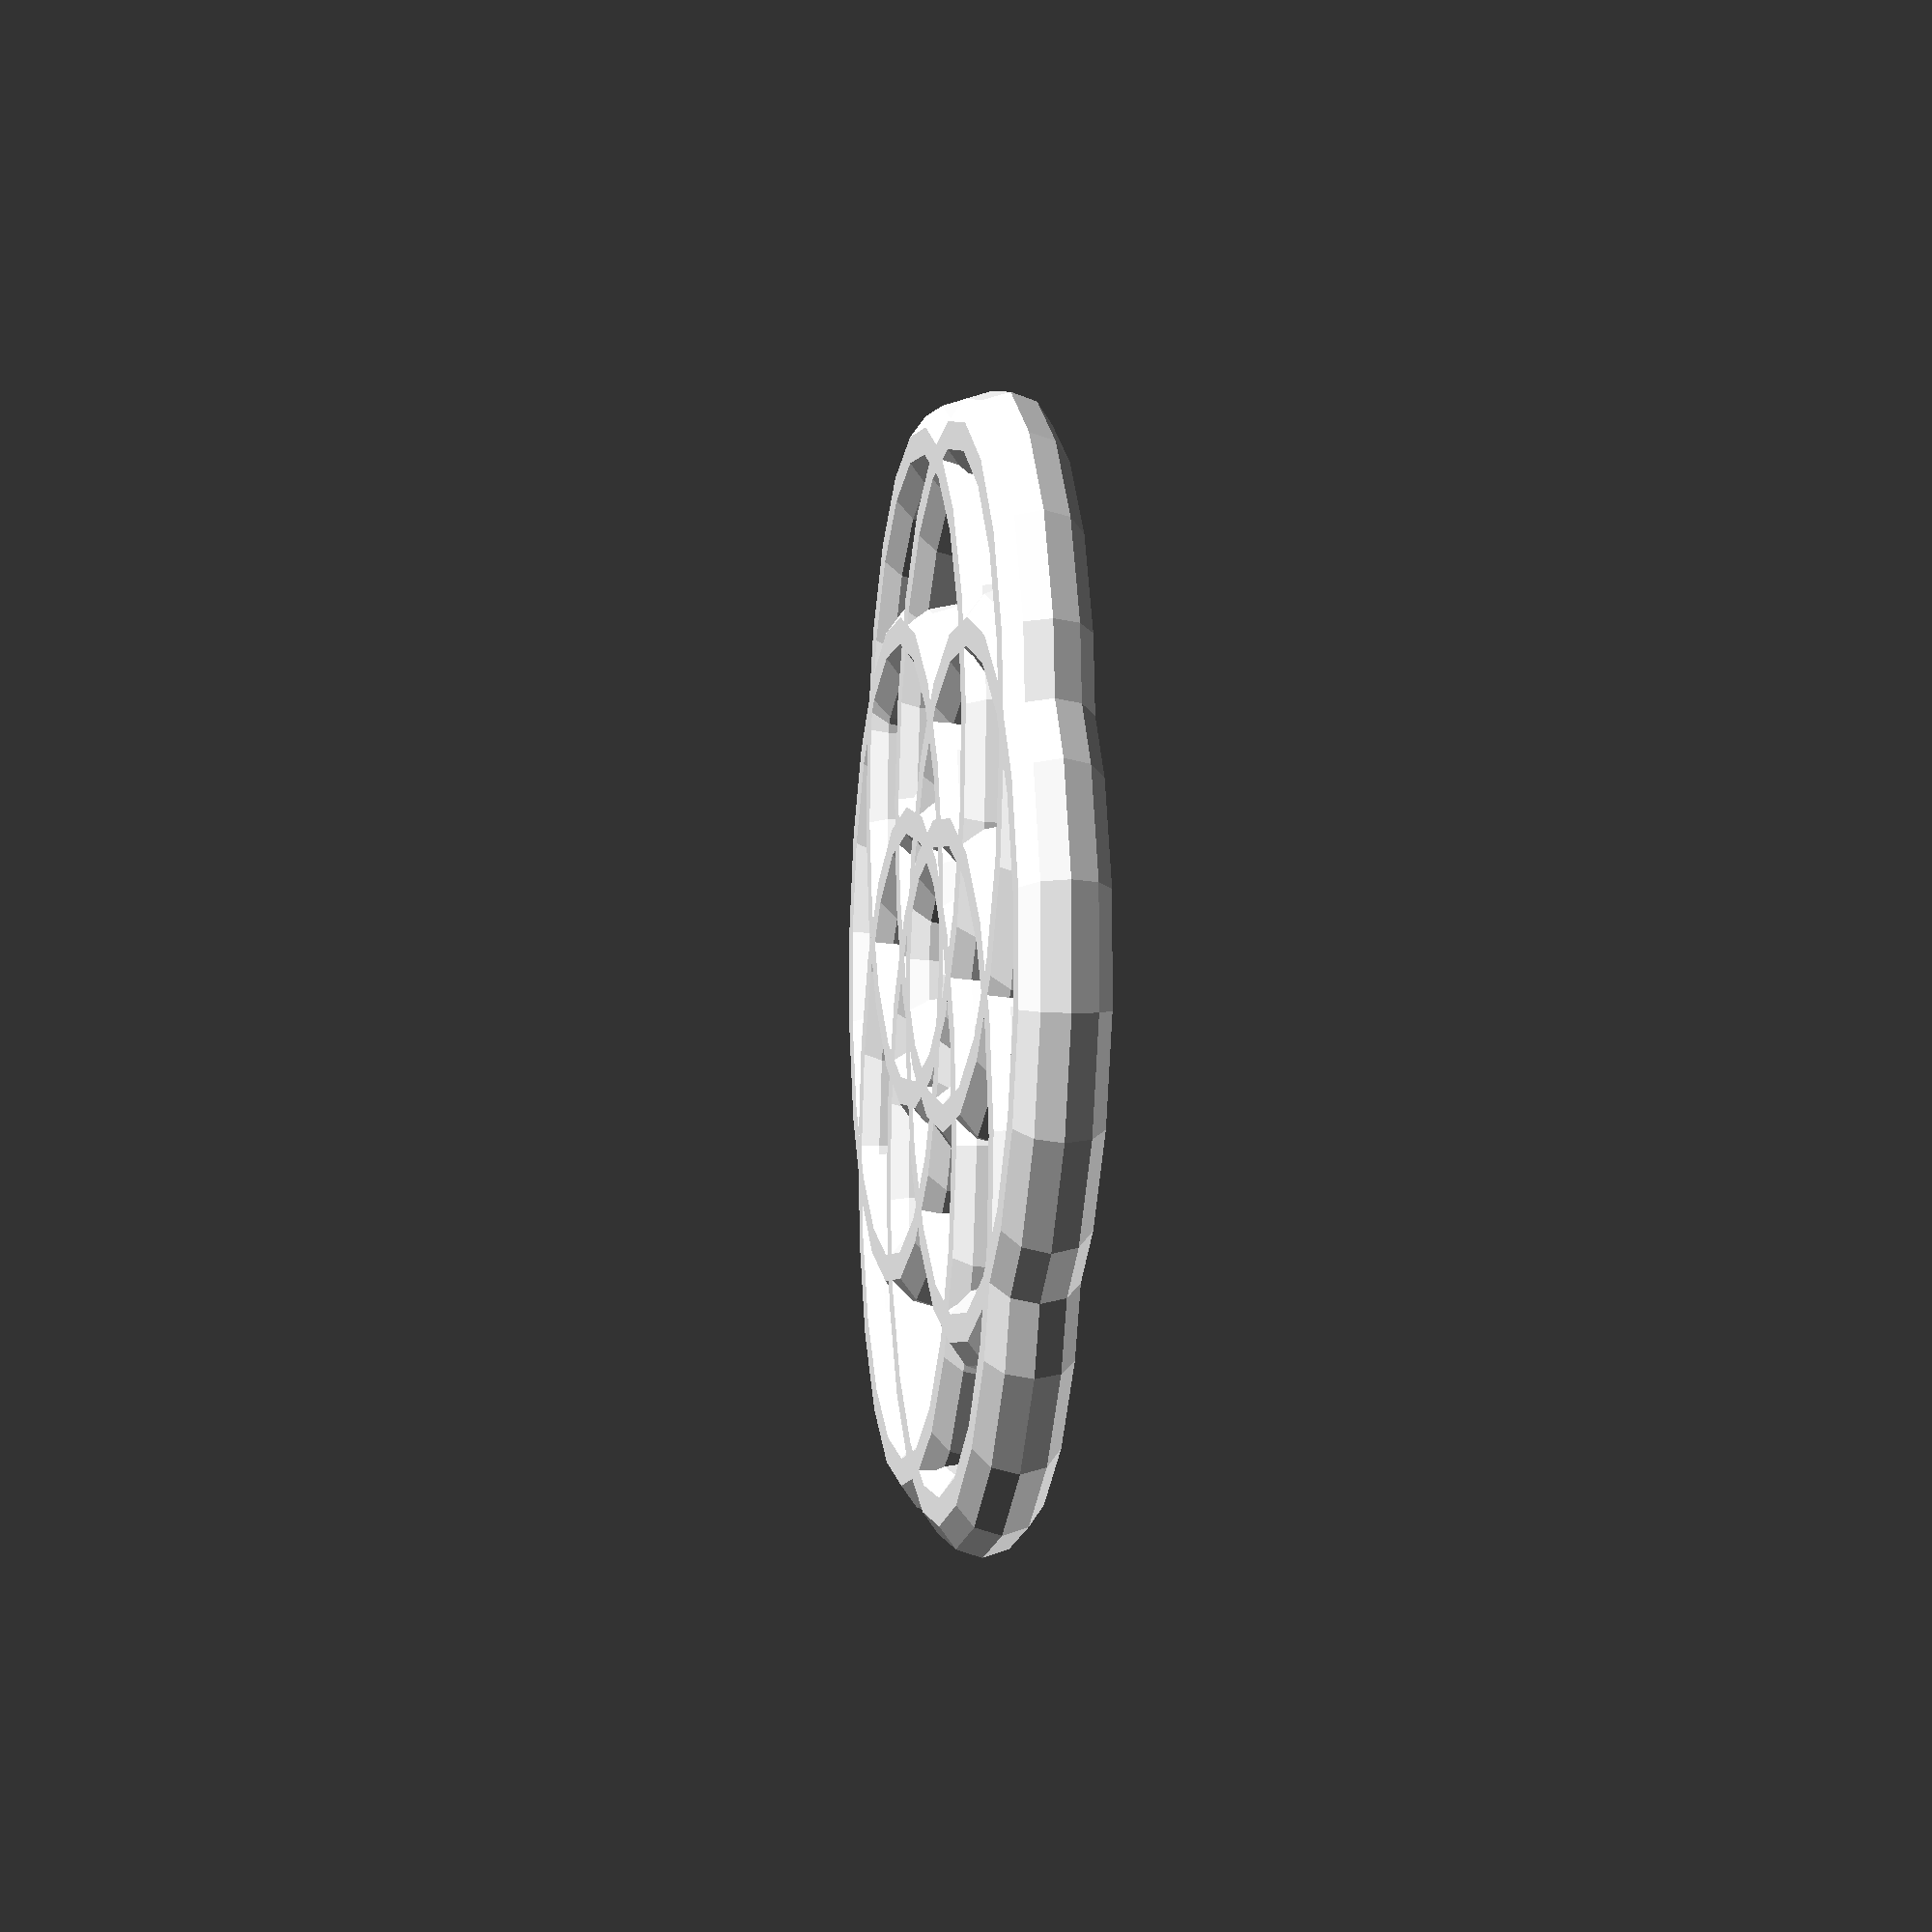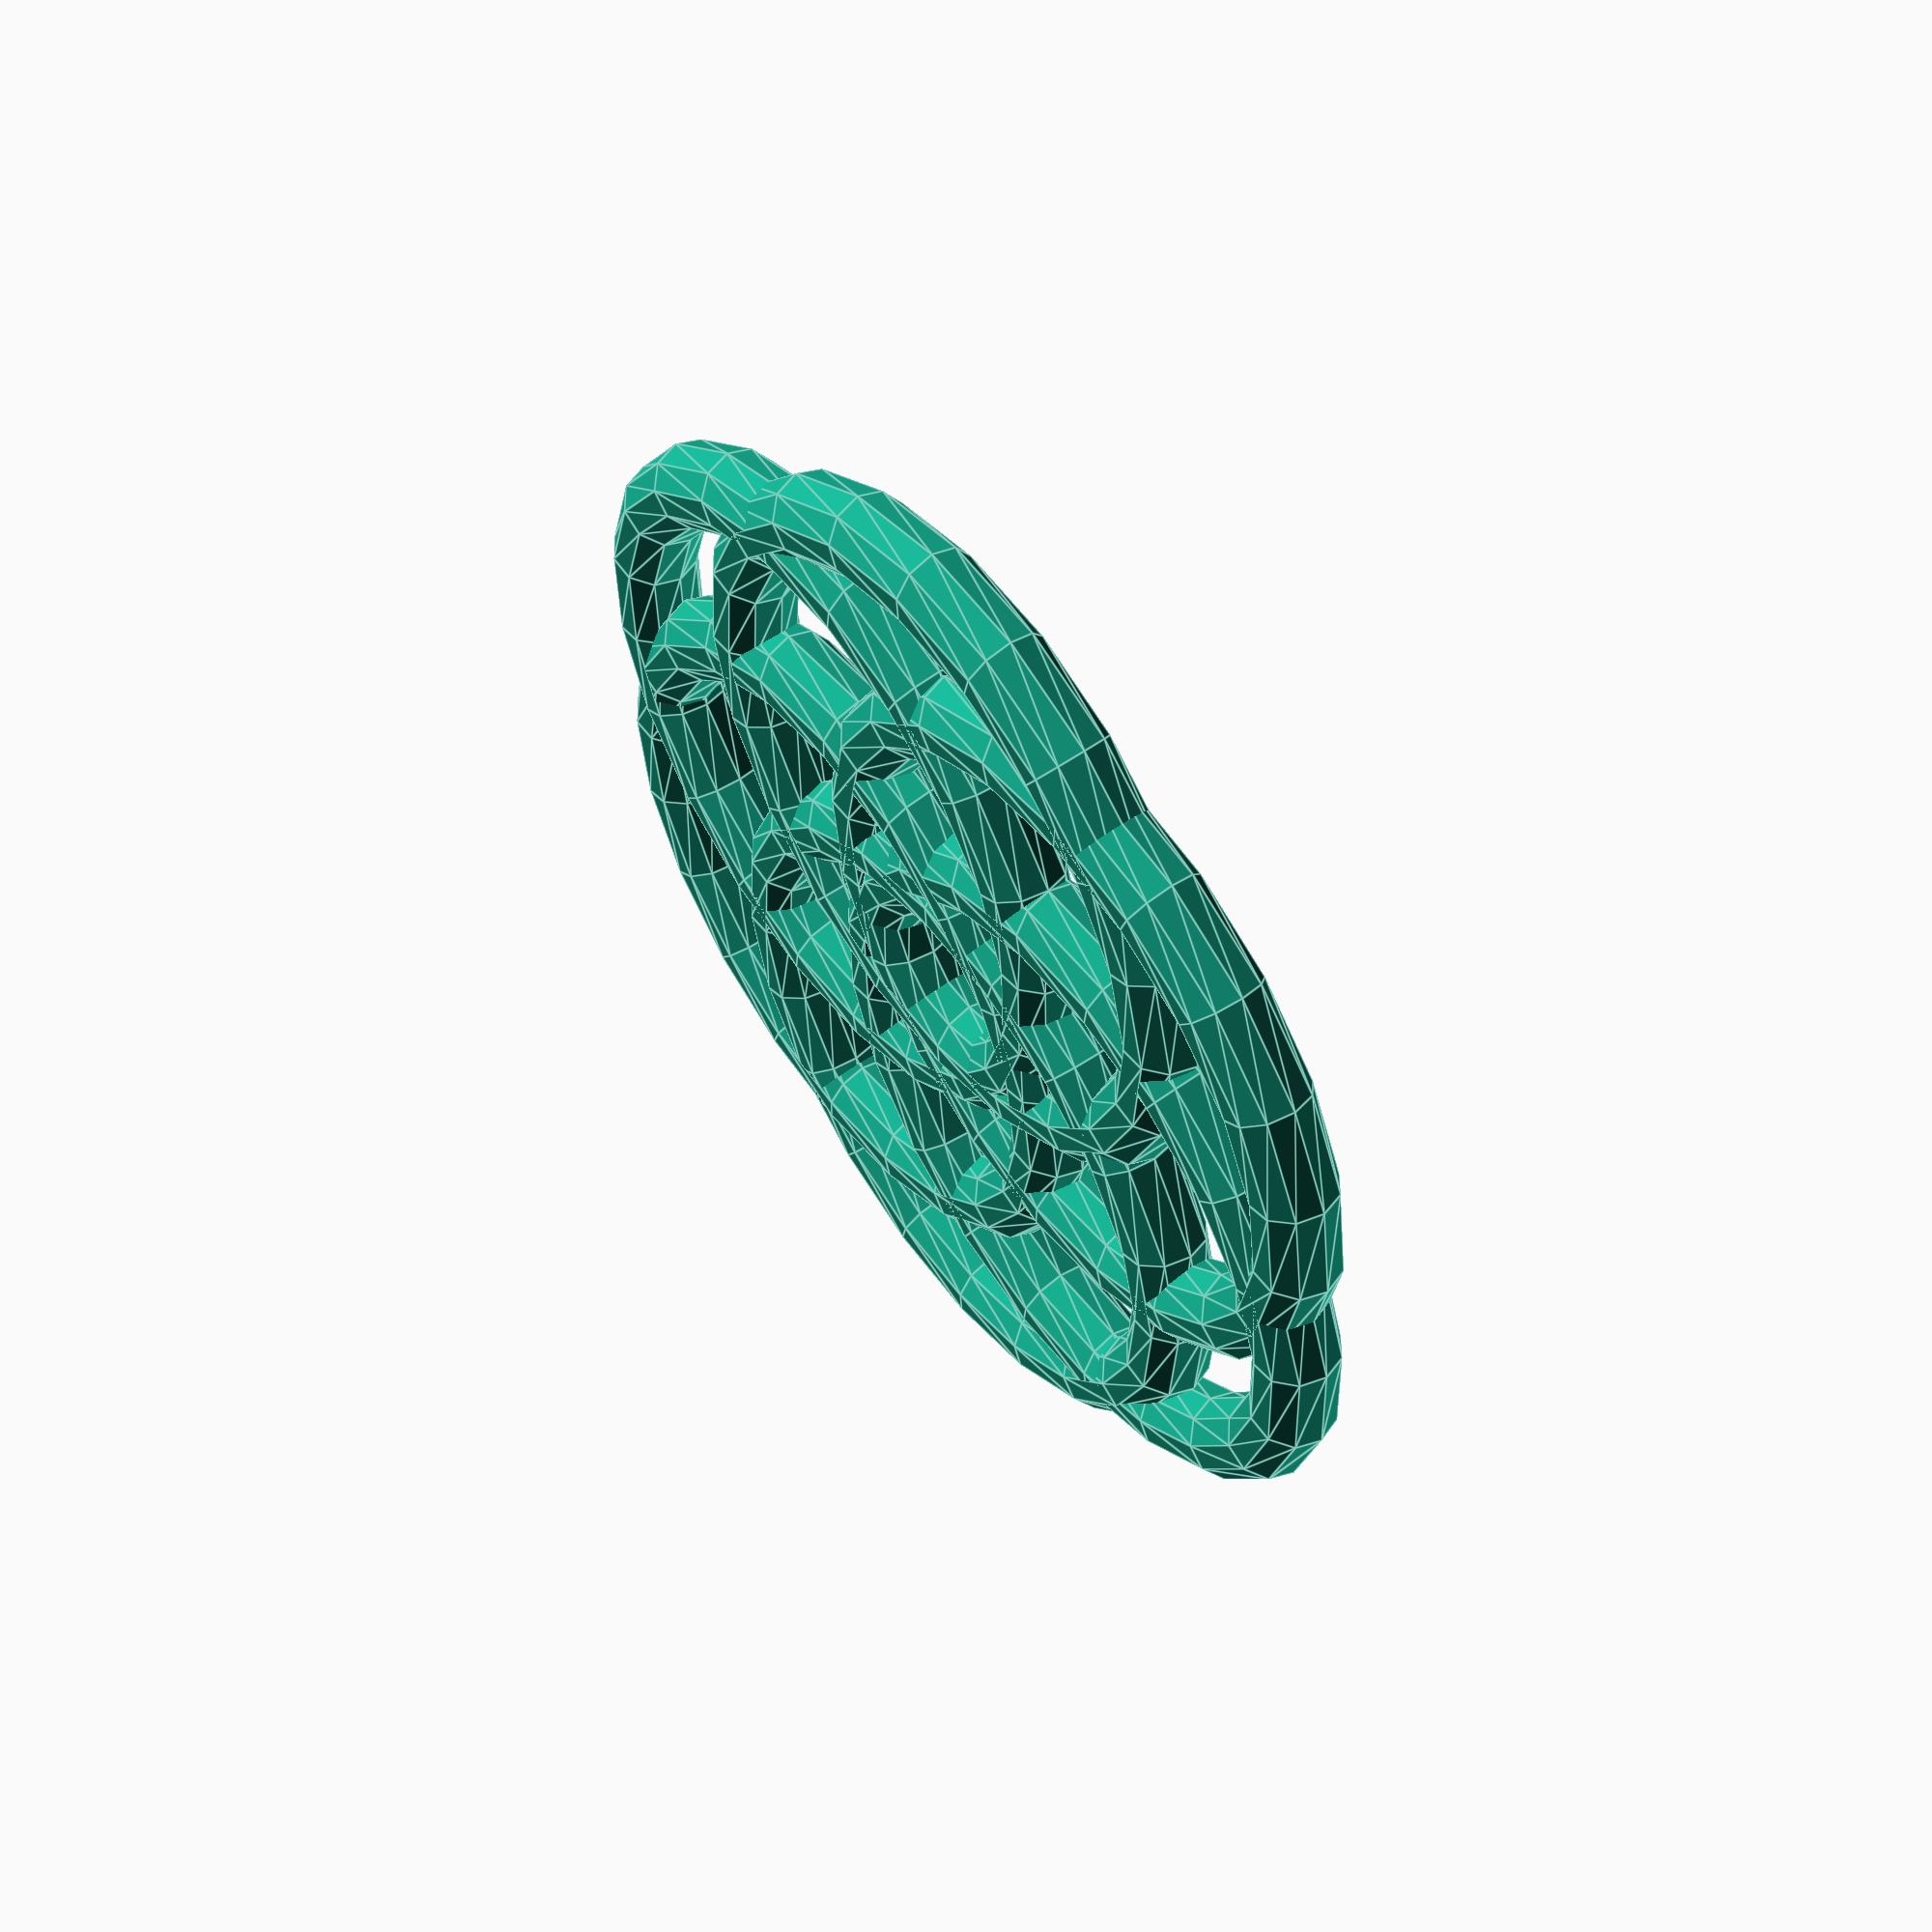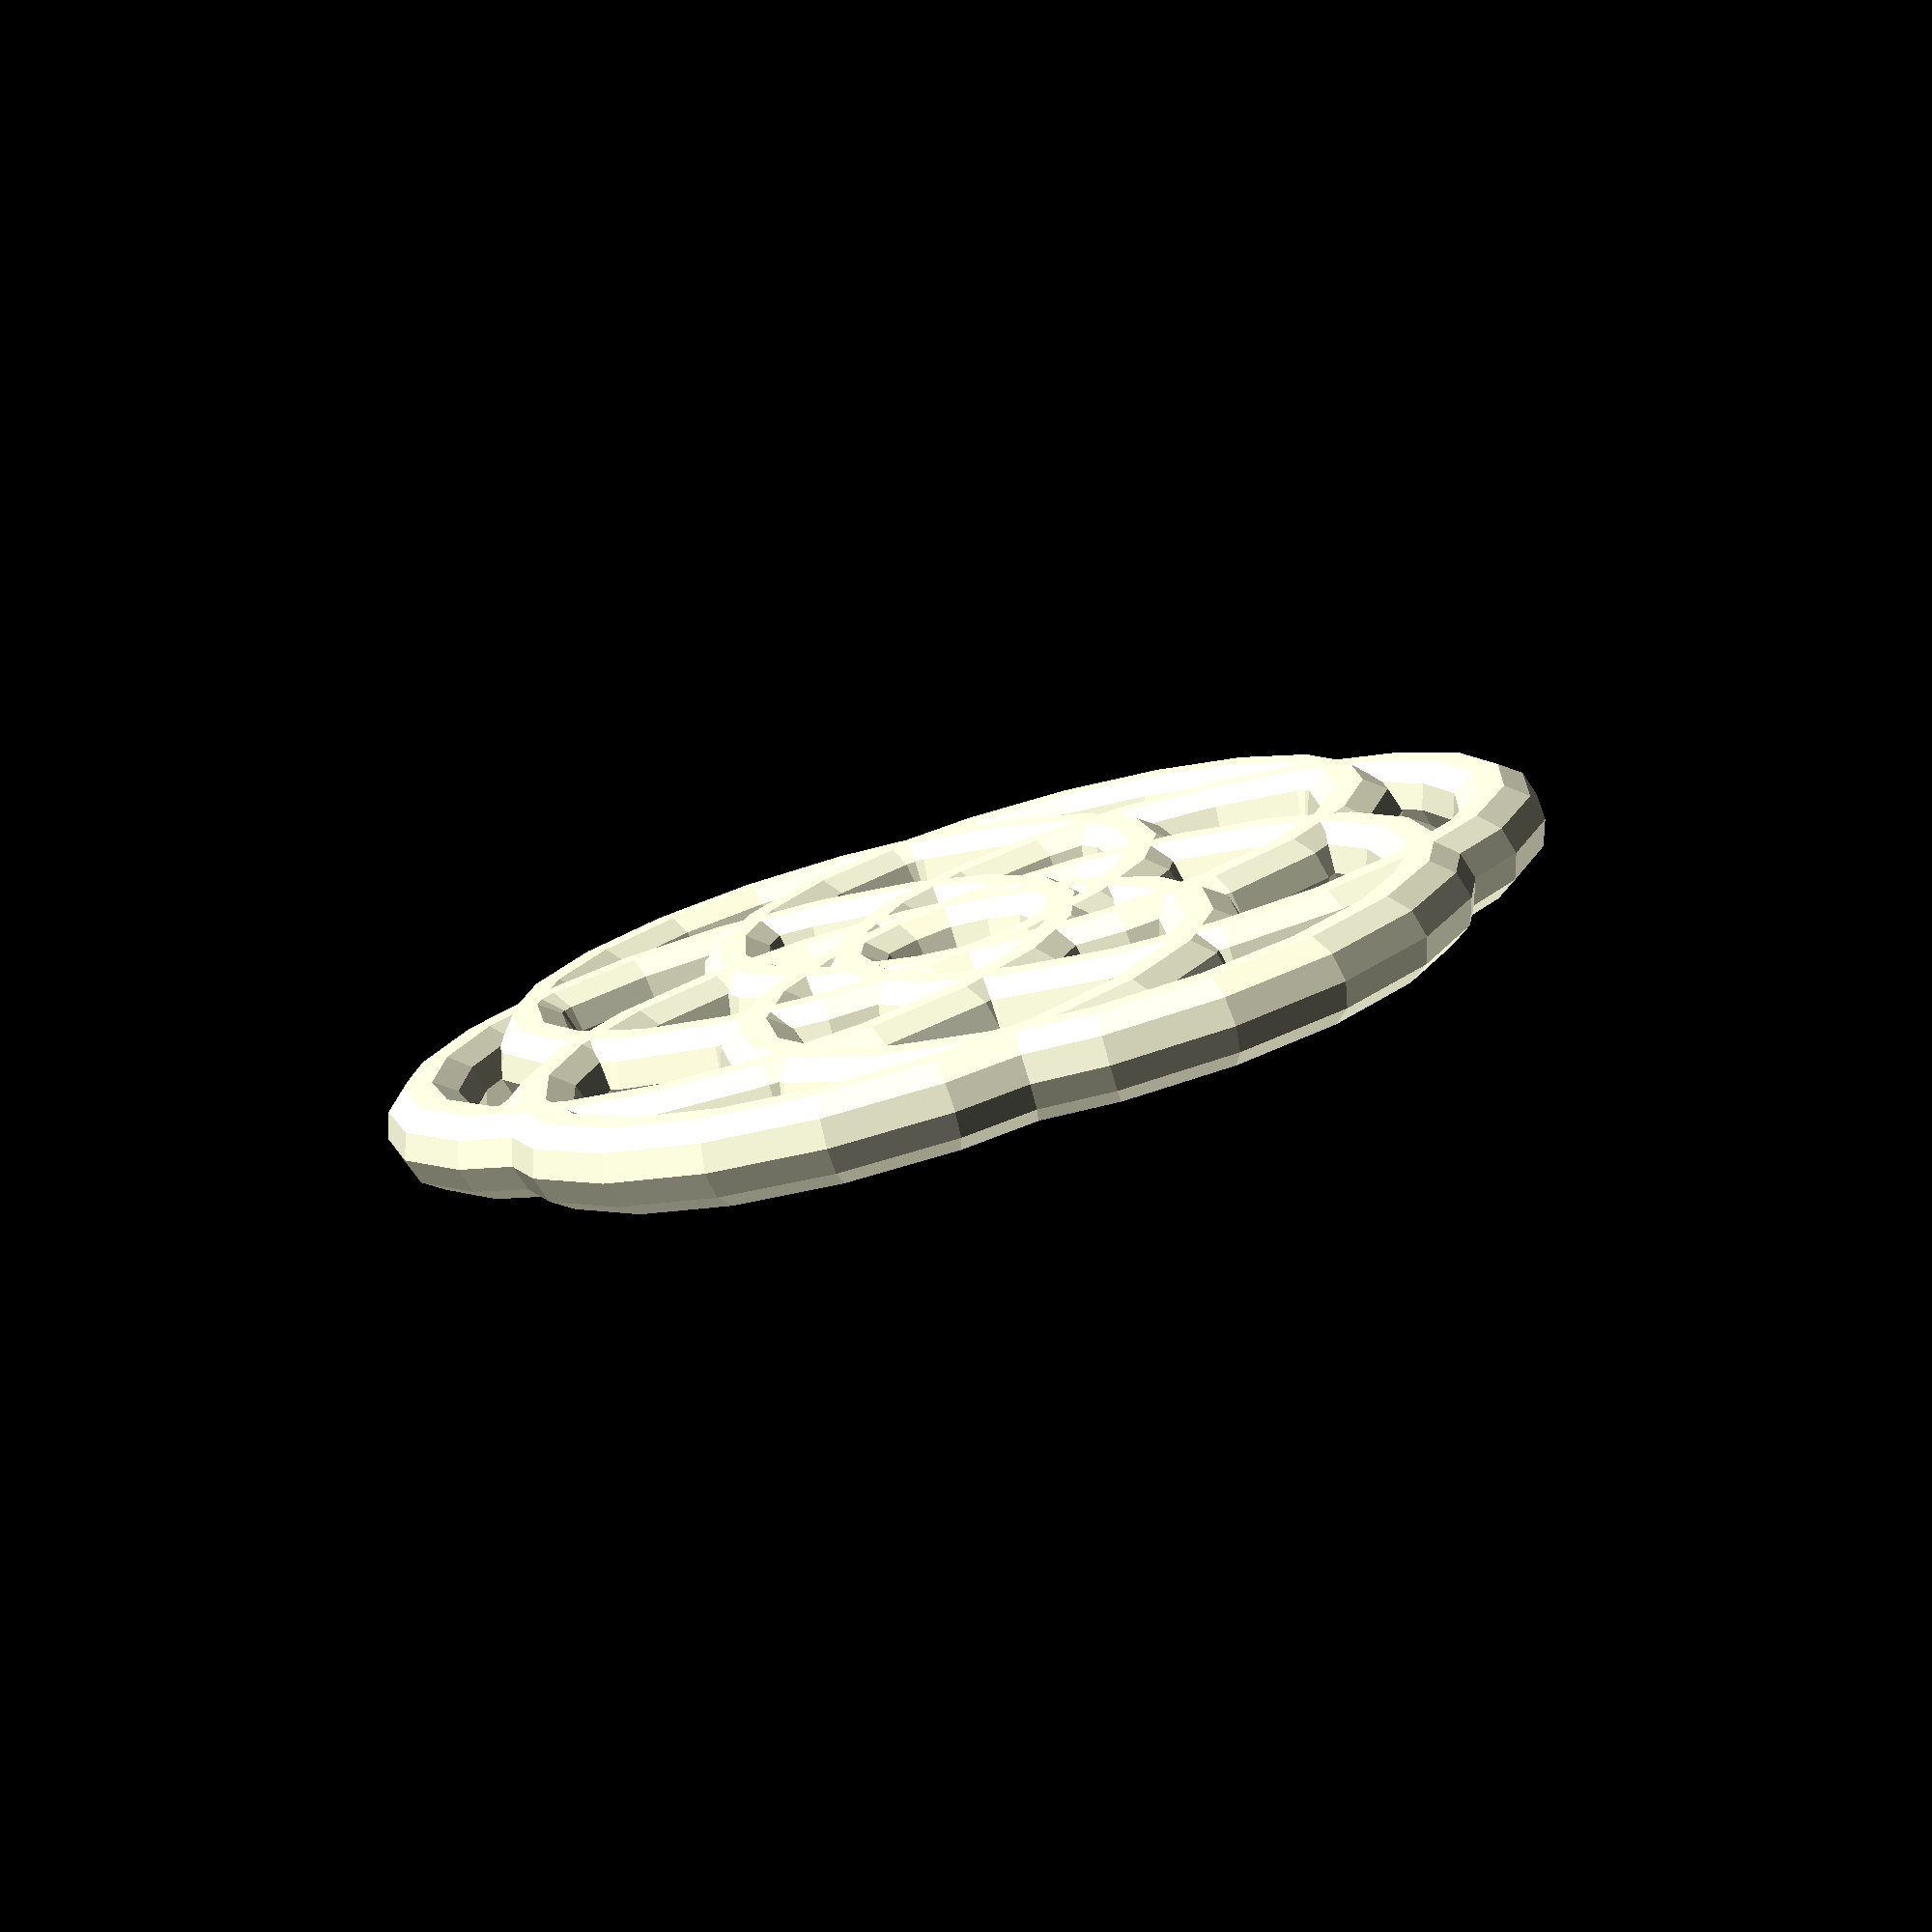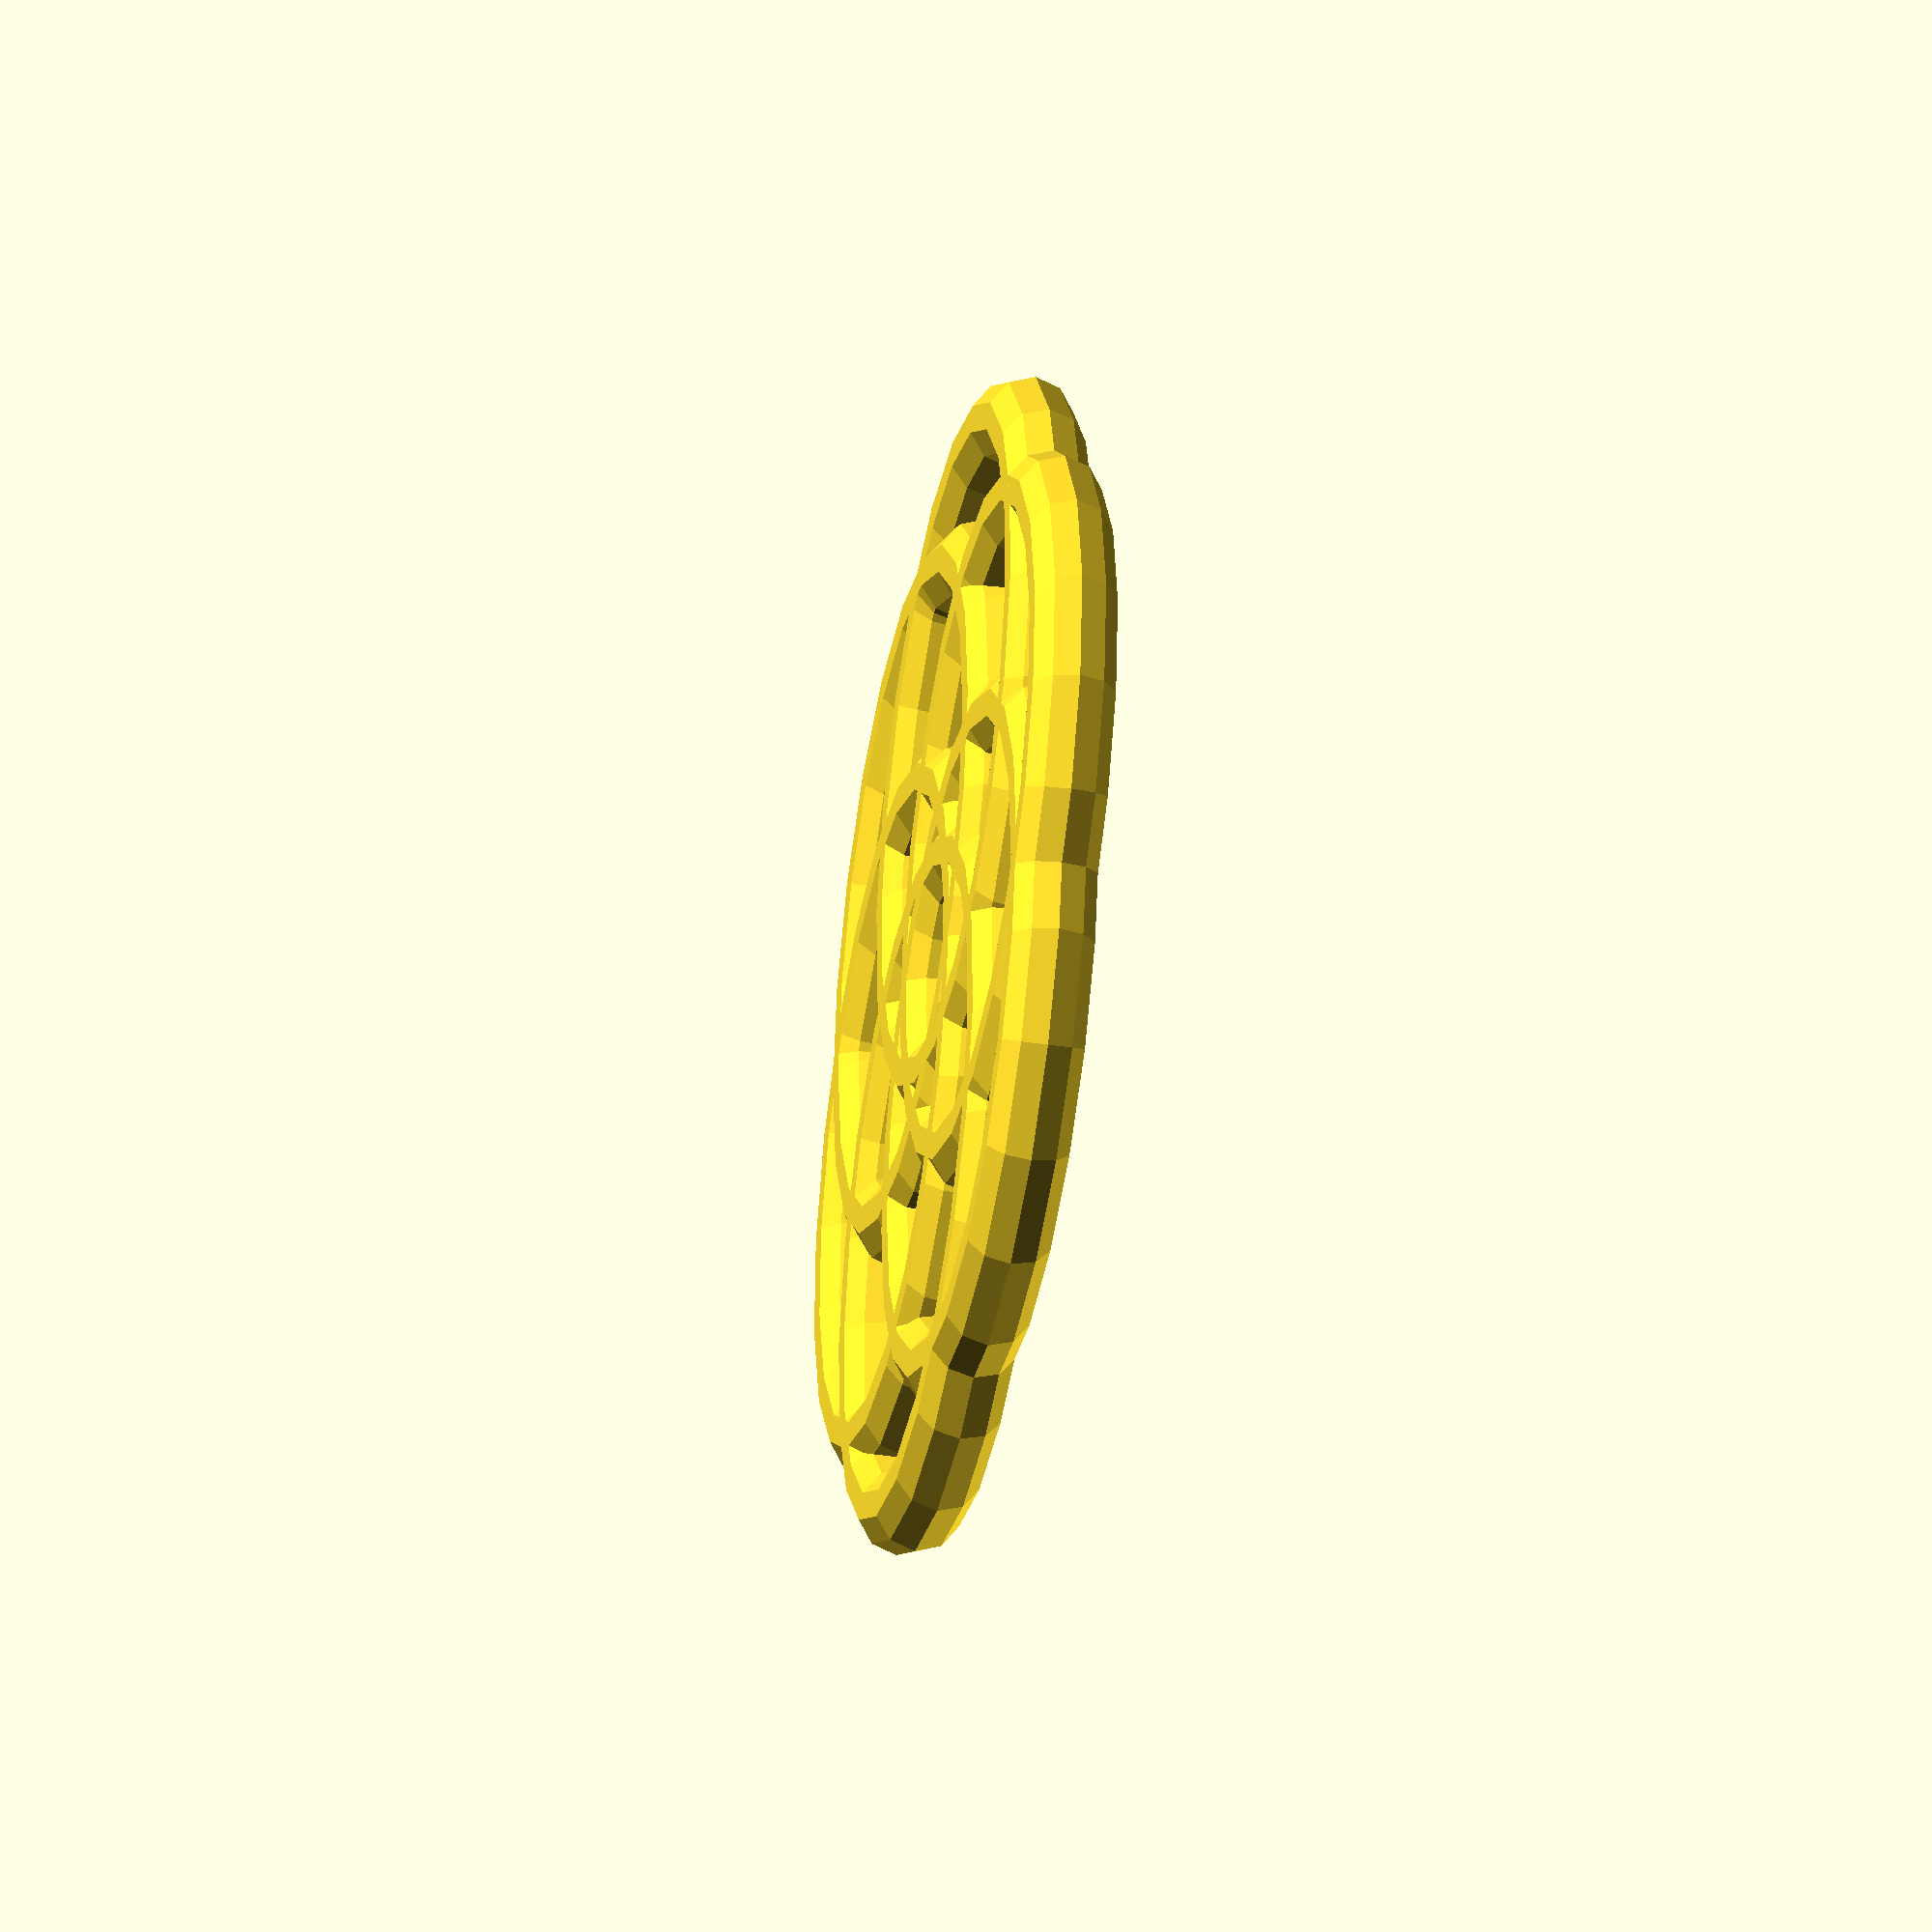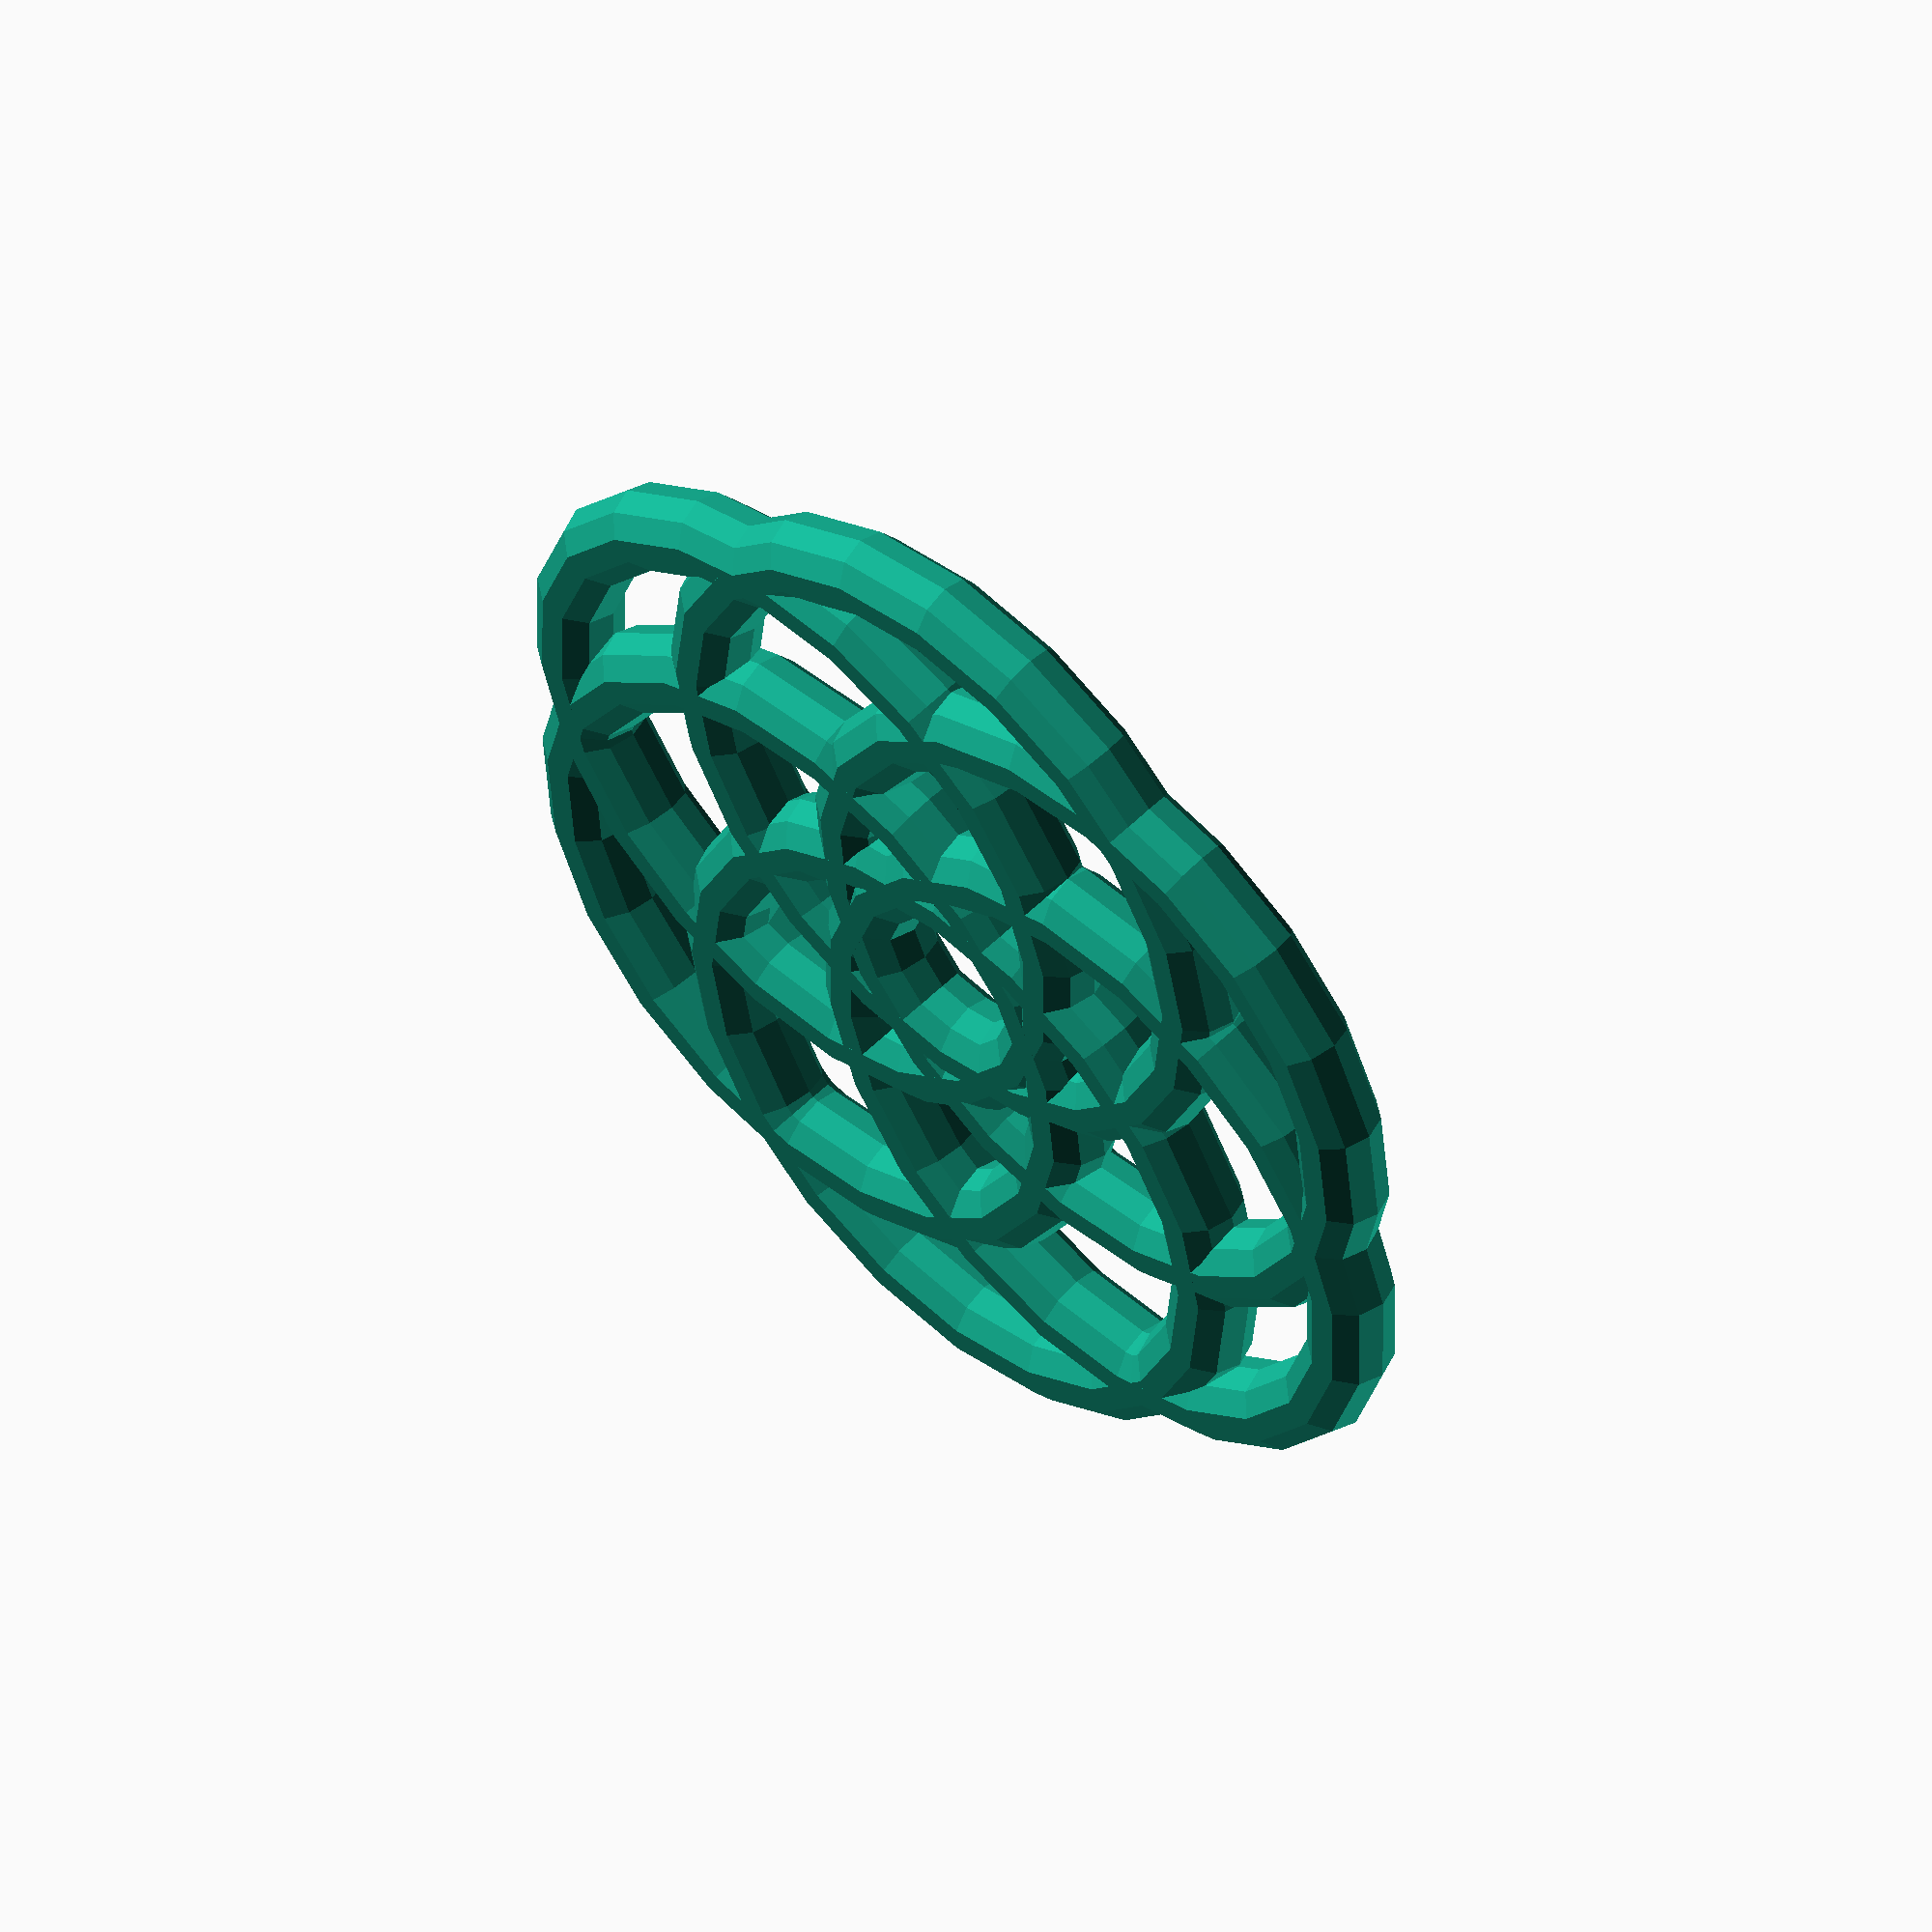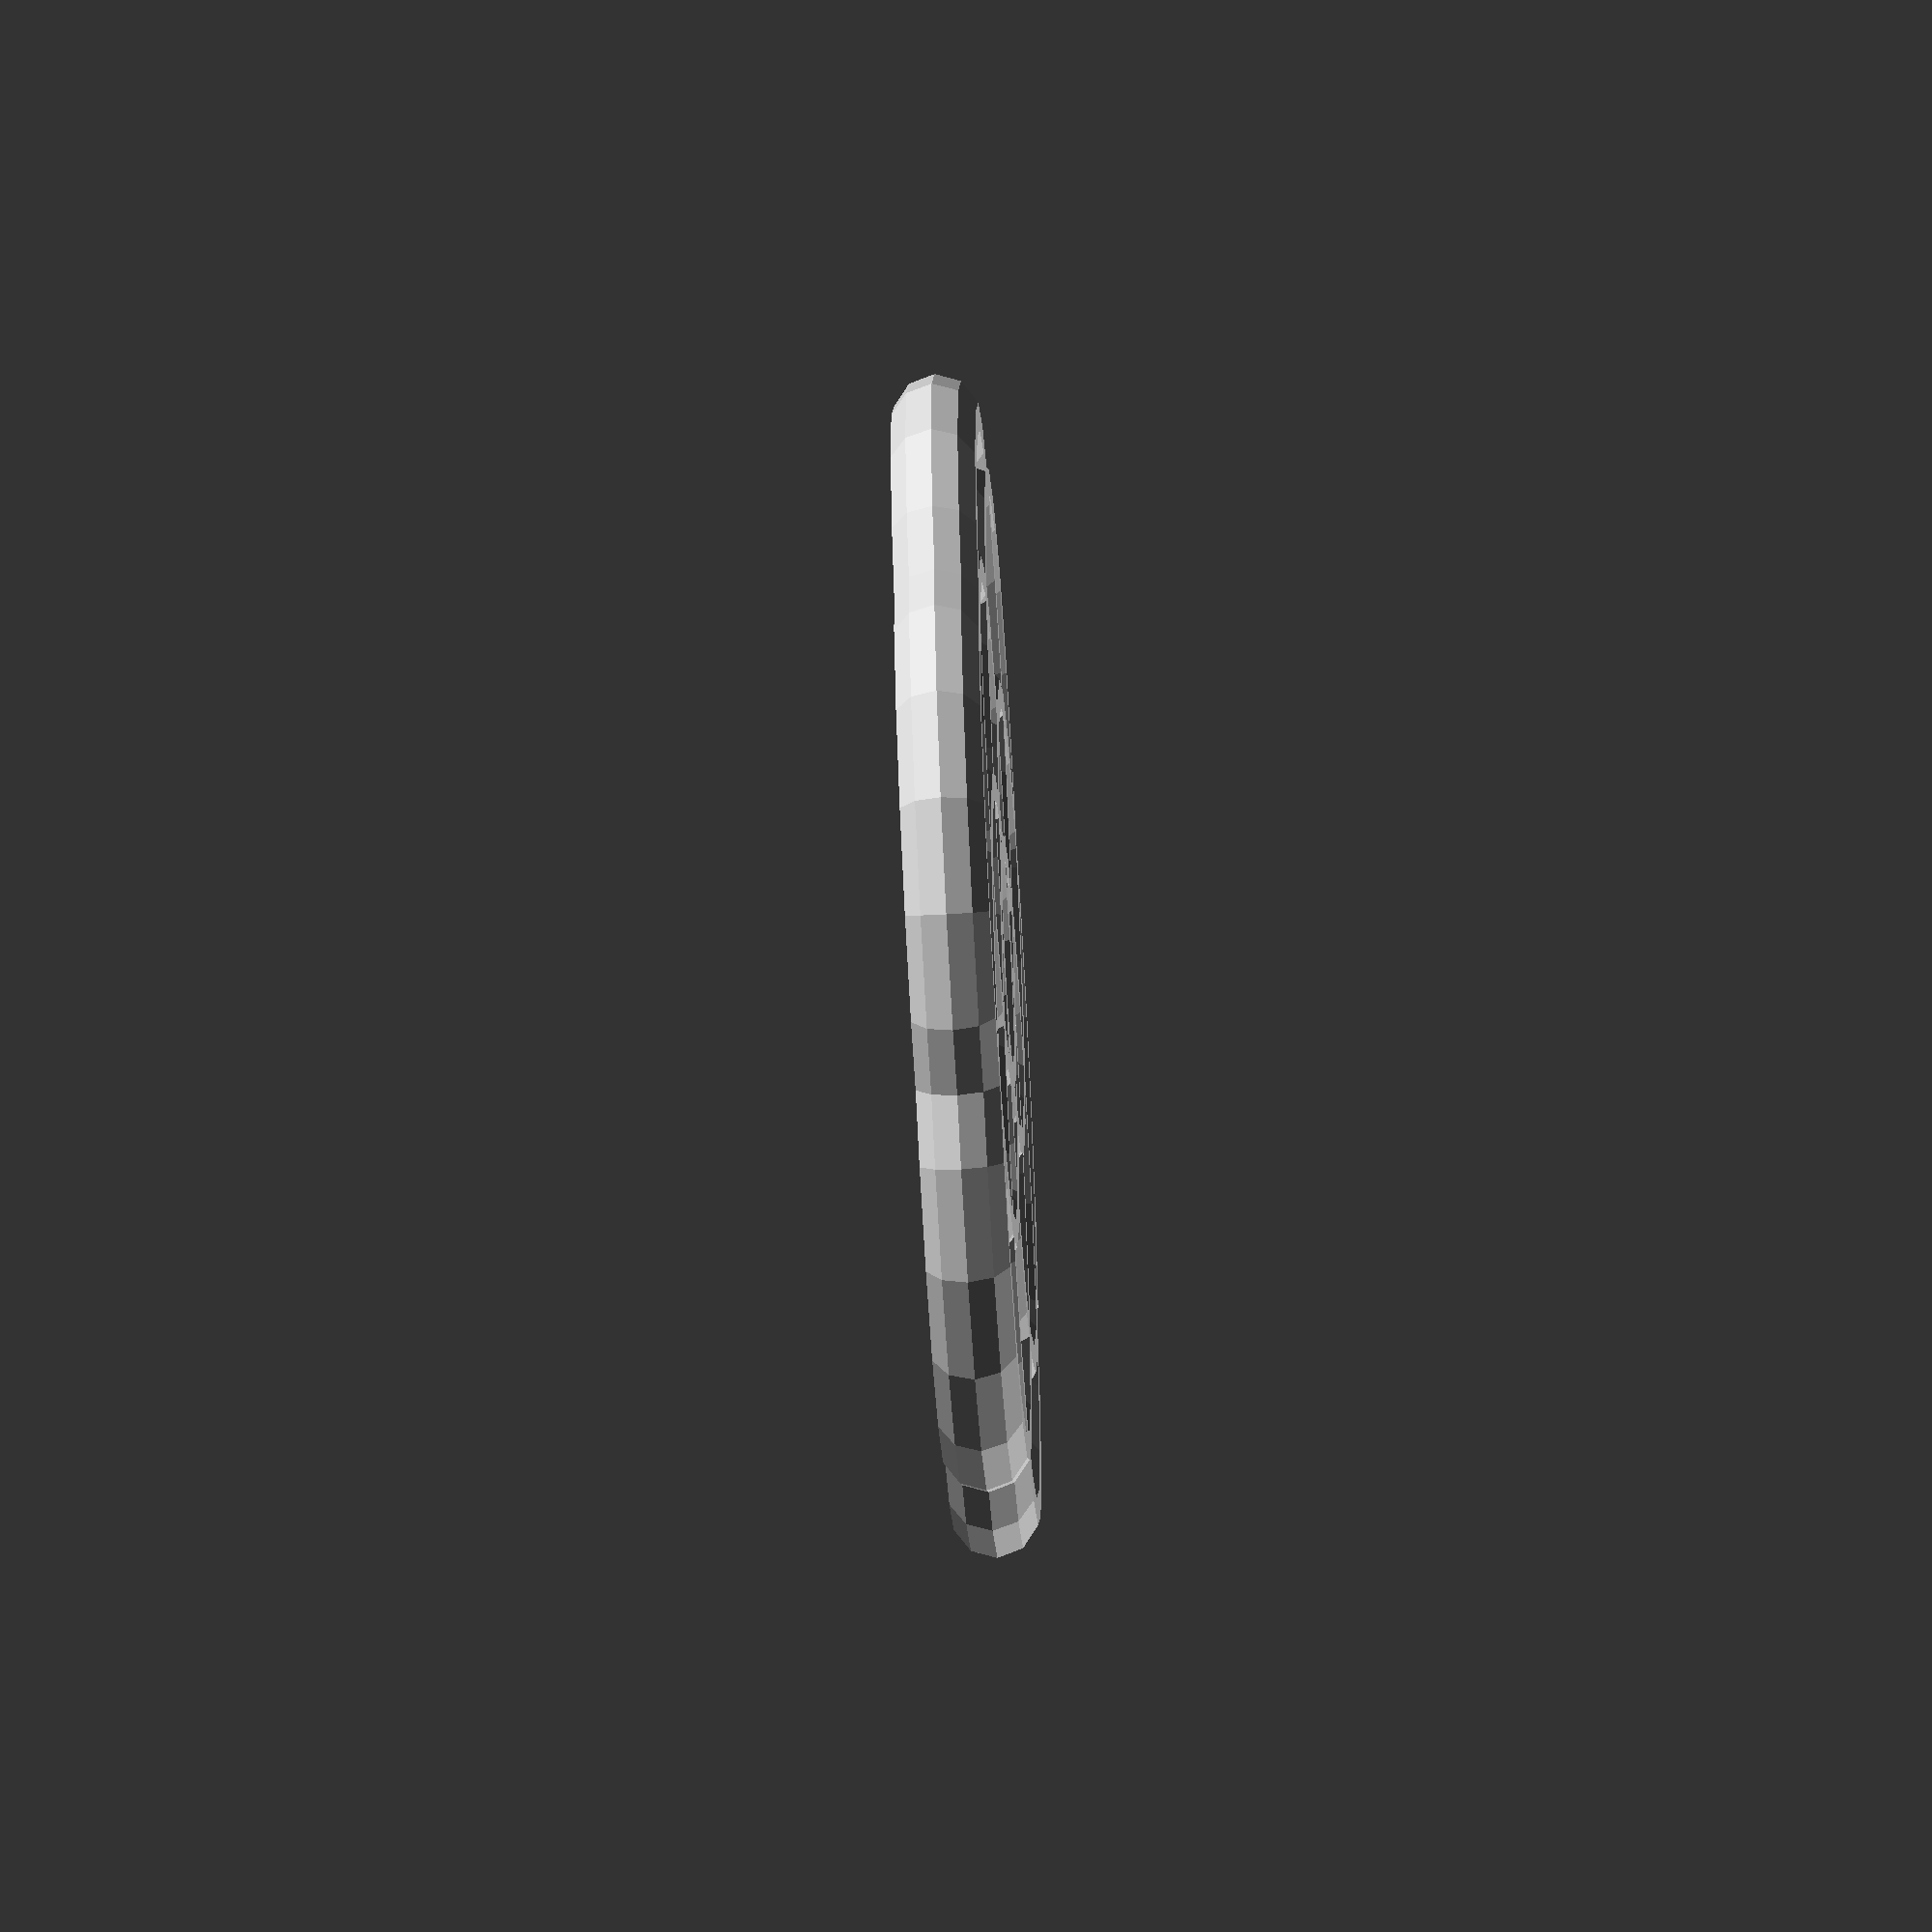
<openscad>
rings = 6;
degree = 0;
for (i = [1 : abs(1) : rings]) {
  degree = i * (360 / rings);
  rotate([0, 0, degree]){
    translate([0, 20, 0]){
      // torus
      rotate_extrude($fn=20) {
        translate([30, 0, 0]) {
          circle(r=4, $fn=10);
        }
      }
    }
  }
}
</openscad>
<views>
elev=184.8 azim=98.7 roll=99.0 proj=p view=wireframe
elev=124.4 azim=124.9 roll=306.8 proj=p view=edges
elev=257.2 azim=36.2 roll=344.3 proj=p view=solid
elev=217.4 azim=85.9 roll=101.2 proj=o view=solid
elev=127.0 azim=297.2 roll=136.9 proj=o view=wireframe
elev=240.9 azim=254.5 roll=86.6 proj=o view=wireframe
</views>
